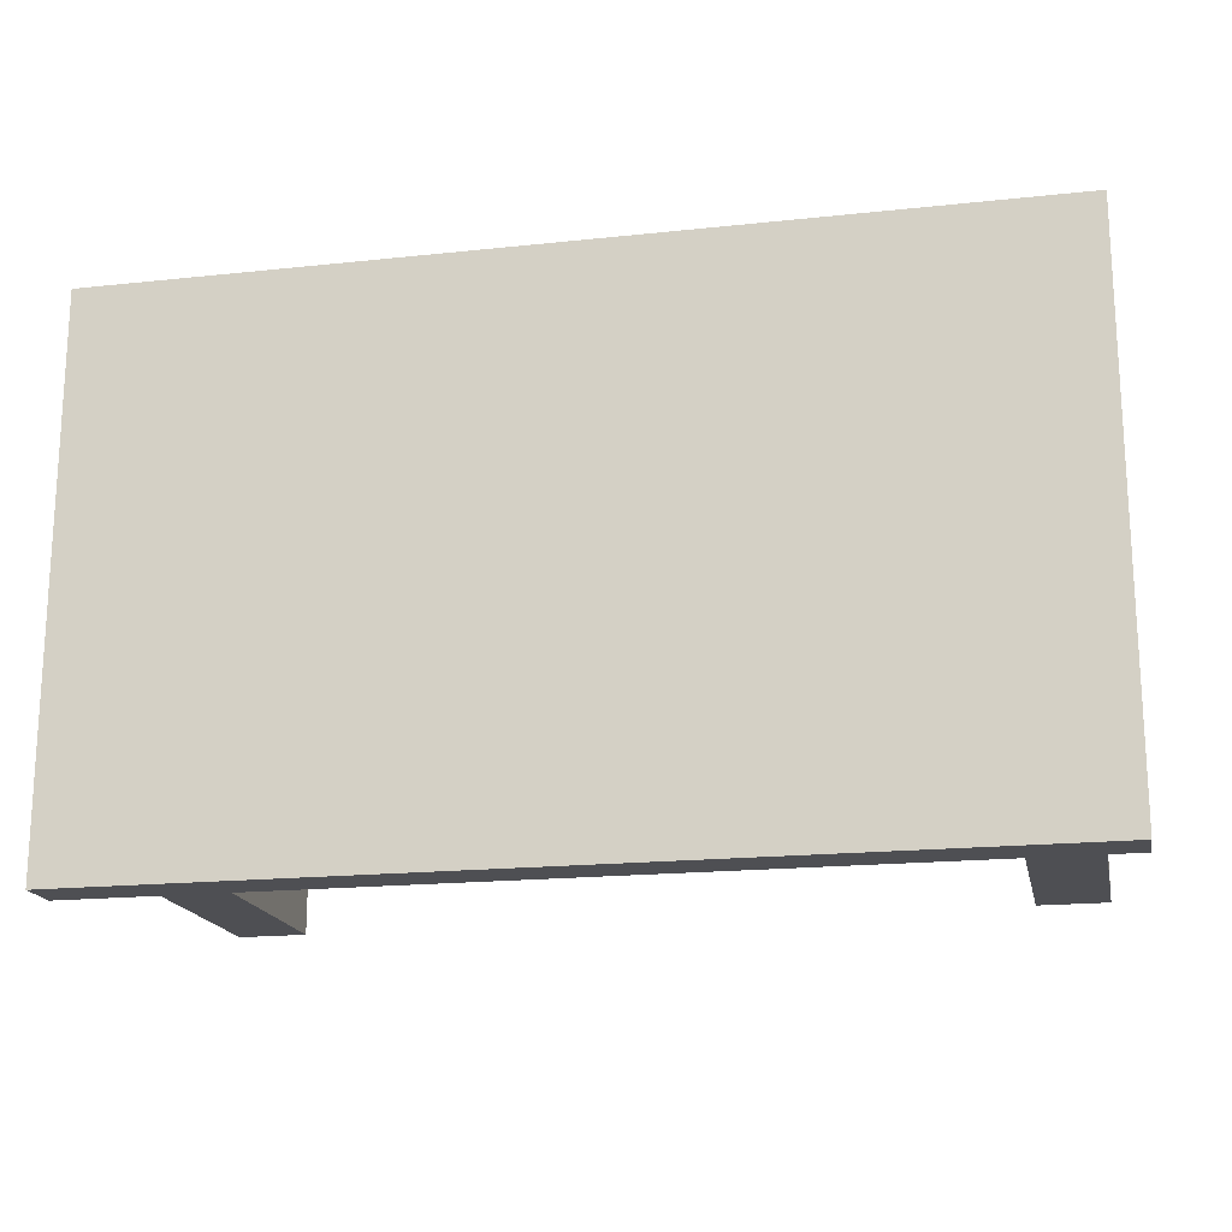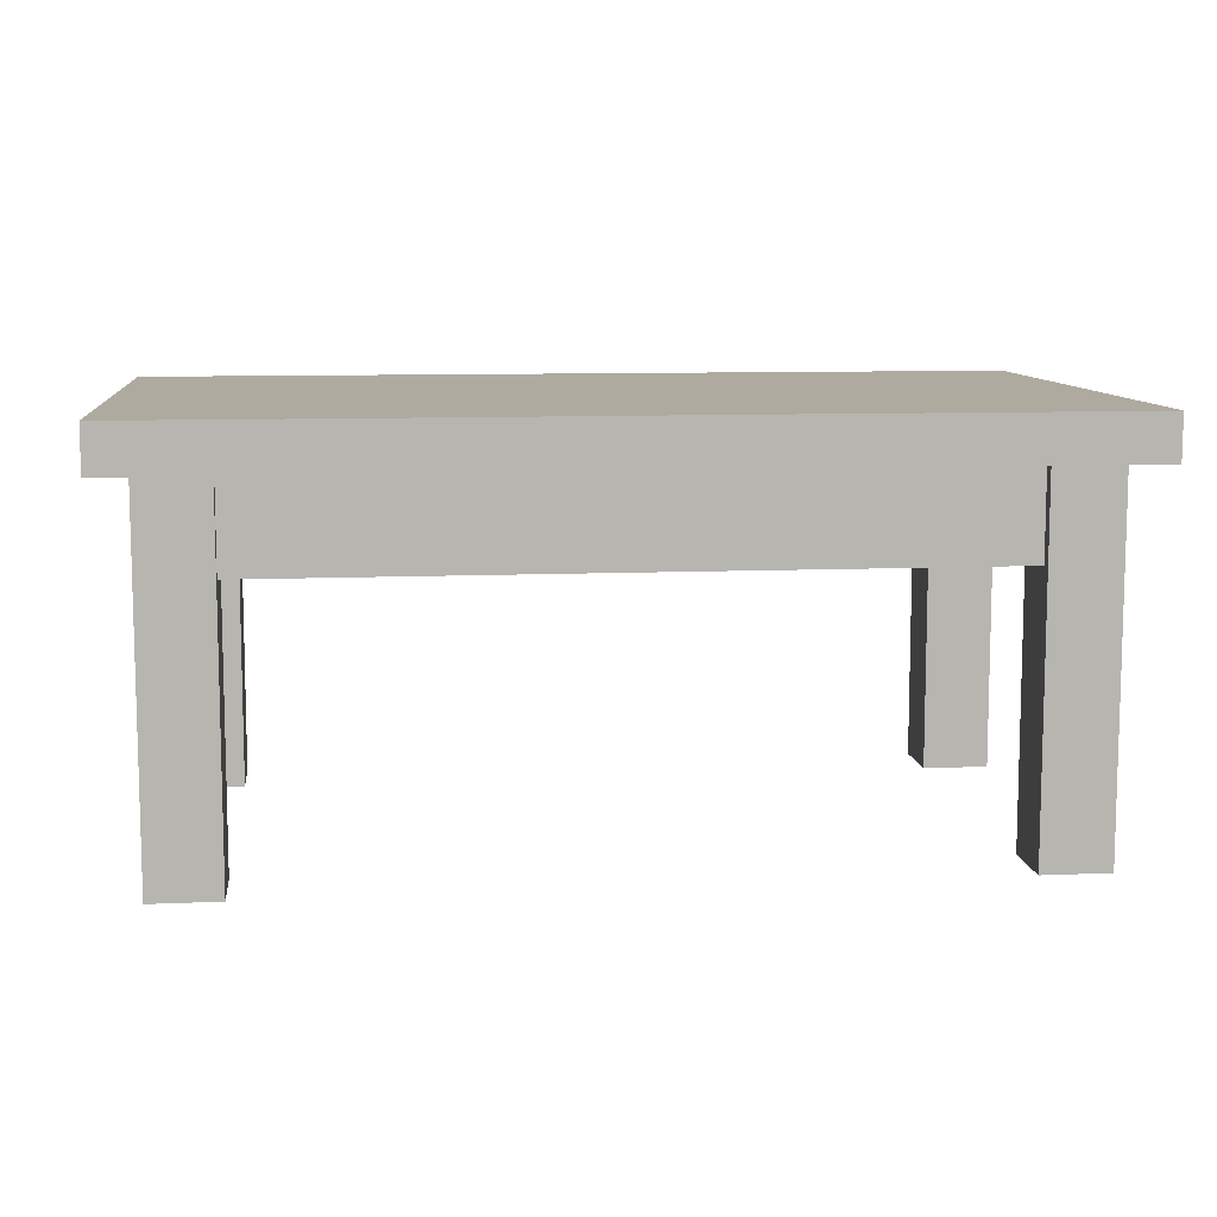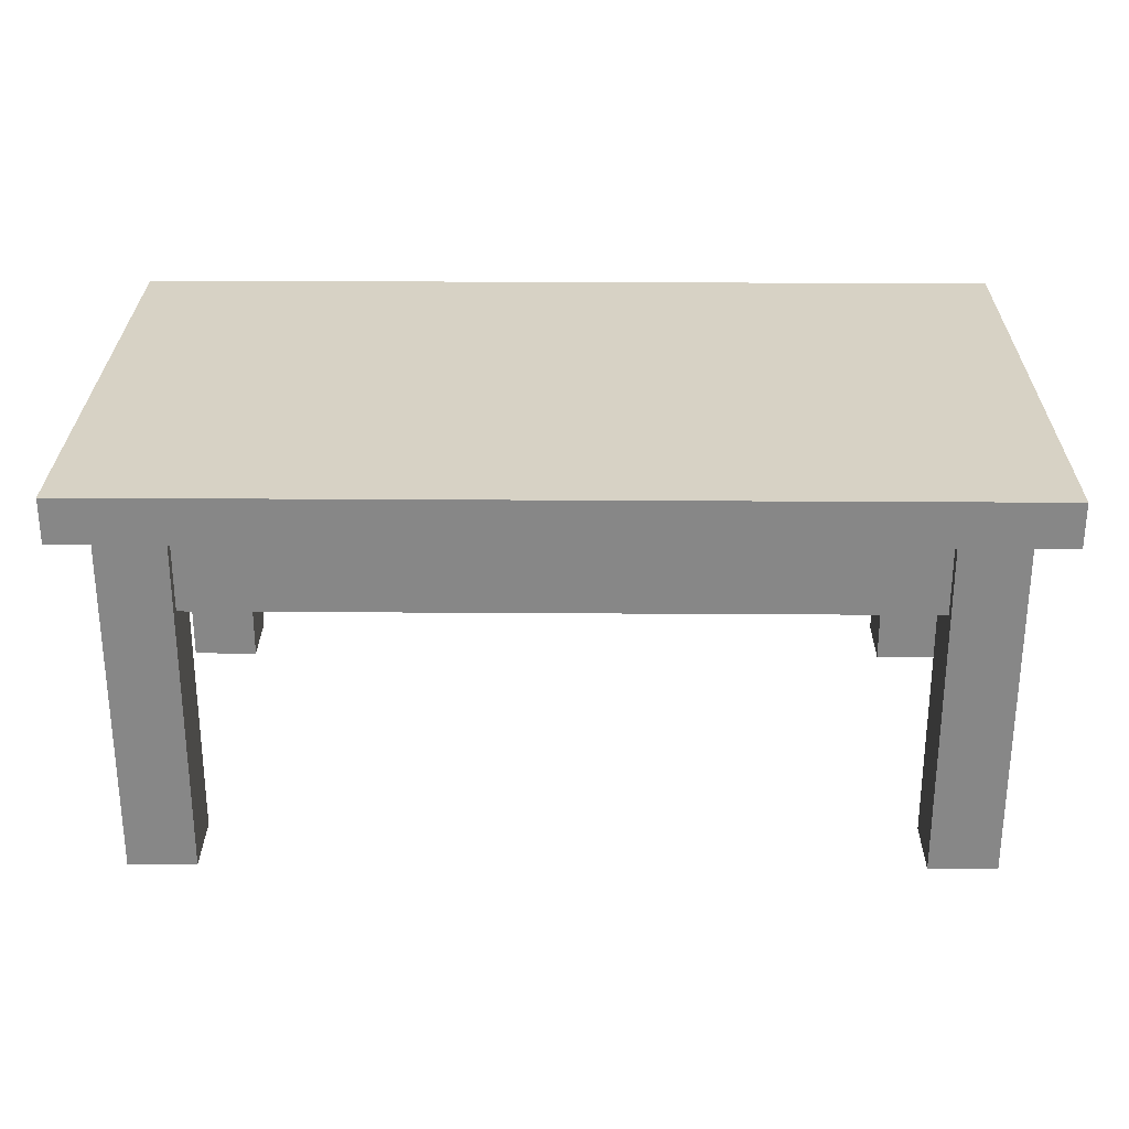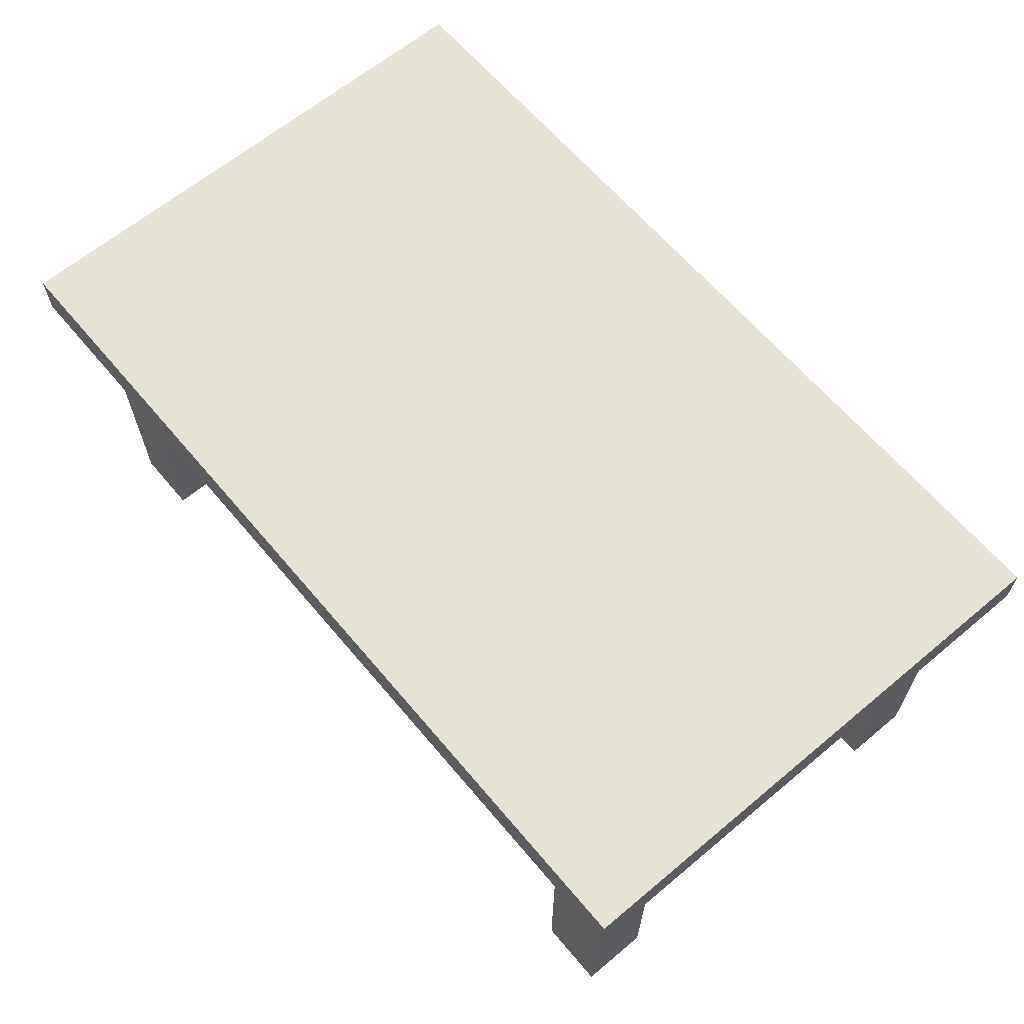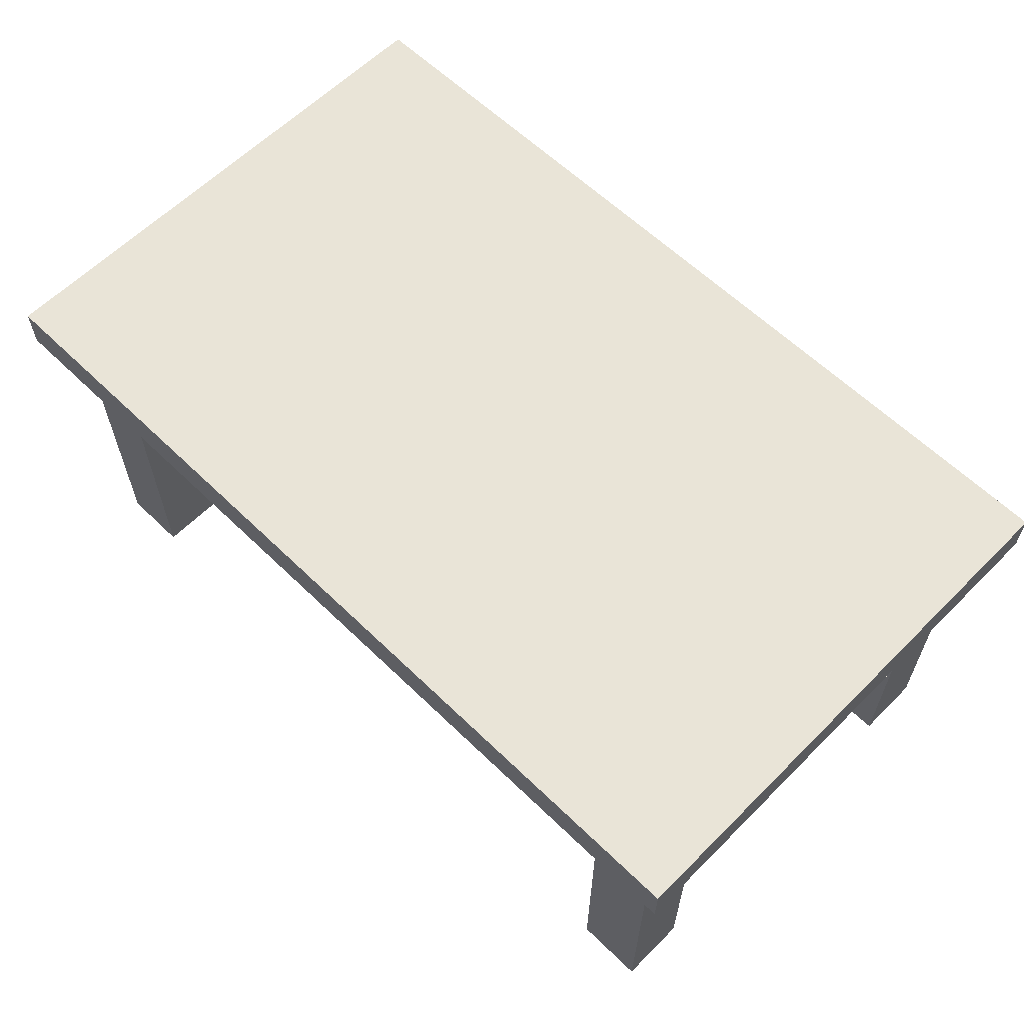
<metadata>
{"format":"obj","ext":"obj","renderer":"f3d","projection":"perspective","resolution":1024,"background":"white","views":[{"elev":-18.1,"azim":-168.2,"up":"+Z"},{"elev":9.4,"azim":173.5,"up":"+Y"},{"elev":27.5,"azim":0.6,"up":"+Y"},{"elev":64.0,"azim":-130.1,"up":"+Y"},{"elev":61.1,"azim":-135.4,"up":"+Y"}]}
</metadata>
<code>
o NW_CITY_TABLE_NORMAL_01
v 1 0.45 0.6
v -1 0.45 0.6
v 1 0.35 -0.6
v -1 0.35 -0.6
v -0.775 0.35 0.525
v -0.925 -0.45 0.525
v -0.925 0.35 0.375
v 0.775 0.35 0.525
v 0.925 -0.45 0.525
v 0.925 0.35 0.375
v -0.775 0.35 -0.525
v -0.925 -0.45 -0.525
v -0.925 0.35 -0.375
v 0.775 0.35 -0.525
v 0.925 -0.45 -0.525
v 0.925 0.35 -0.375
v 0.8 0.35 -0.4
v 0.8 0.15 -0.4
v 0.8 0.35 0.4
v -0.8 0.35 -0.4
v -0.8 0.15 -0.4
v -0.8 0.35 0.4
v -0.8 0.15 0.4
v 0.8 0.15 0.4
v -0.775 -0.45 0.525
v 0.775 -0.45 0.525
v -0.775 -0.45 -0.525
v 0.775 -0.45 -0.525
v -0.925 0.35 0.525
v -0.775 0.35 0.375
v -0.925 -0.45 0.375
v -0.775 -0.45 0.375
v 0.925 0.35 0.525
v 0.775 0.35 0.375
v 0.925 -0.45 0.375
v 0.775 -0.45 0.375
v -0.925 0.35 -0.525
v -0.775 0.35 -0.375
v -0.925 -0.45 -0.375
v -0.775 -0.45 -0.375
v 0.925 0.35 -0.525
v 0.775 0.35 -0.375
v 0.925 -0.45 -0.375
v 0.775 -0.45 -0.375
v 1 0.45 -0.6
v -1 0.45 -0.6
v 1 0.35 0.6
v -1 0.35 0.6
v 0.8 0.15 0.5
v -0.8 0.15 0.5
v 0.8 0.35 0.5
v -0.8 0.35 0.5
v 0.8 0.15 -0.5
v -0.8 0.15 -0.5
v 0.8 0.35 -0.5
v -0.8 0.35 -0.5
v 0.9 0.15 -0.4
v 0.9 0.15 0.4
v 0.9 0.35 -0.4
v 0.9 0.35 0.4
v -0.9 0.15 -0.4
v -0.9 0.15 0.4
v -0.9 0.35 -0.4
v -0.9 0.35 0.4
f 3 47 48
f 2 1 45
f 48 4 3
f 45 46 2
f 30 5 25
f 5 29 6
f 34 26 8
f 8 9 33
f 38 27 11
f 11 12 37
f 42 14 28
f 14 41 15
f 17 18 24
f 18 17 20
f 20 21 18
f 21 20 22
f 22 23 21
f 23 22 19
f 24 19 17
f 19 24 23
f 6 25 5
f 32 31 7
f 9 8 26
f 36 10 35
f 12 11 27
f 40 13 39
f 15 28 14
f 44 43 16
f 29 7 31
f 7 30 32
f 6 31 32
f 31 6 29
f 32 25 6
f 25 32 30
f 33 35 10
f 10 36 34
f 9 36 35
f 35 33 9
f 36 9 26
f 26 34 36
f 37 39 13
f 13 40 38
f 12 40 39
f 39 37 12
f 40 12 27
f 27 38 40
f 41 16 43
f 16 42 44
f 15 43 44
f 43 15 41
f 44 28 15
f 28 44 42
f 47 3 45
f 46 45 3
f 3 4 46
f 2 46 4
f 48 47 1
f 45 1 47
f 1 2 48
f 4 48 2
f 24 49 50
f 50 23 24
f 49 51 52
f 52 50 49
f 53 18 21
f 21 54 53
f 55 53 54
f 54 56 55
f 18 57 58
f 58 24 18
f 57 59 60
f 60 58 57
f 61 21 23
f 23 62 61
f 63 61 62
f 62 64 63

</code>
